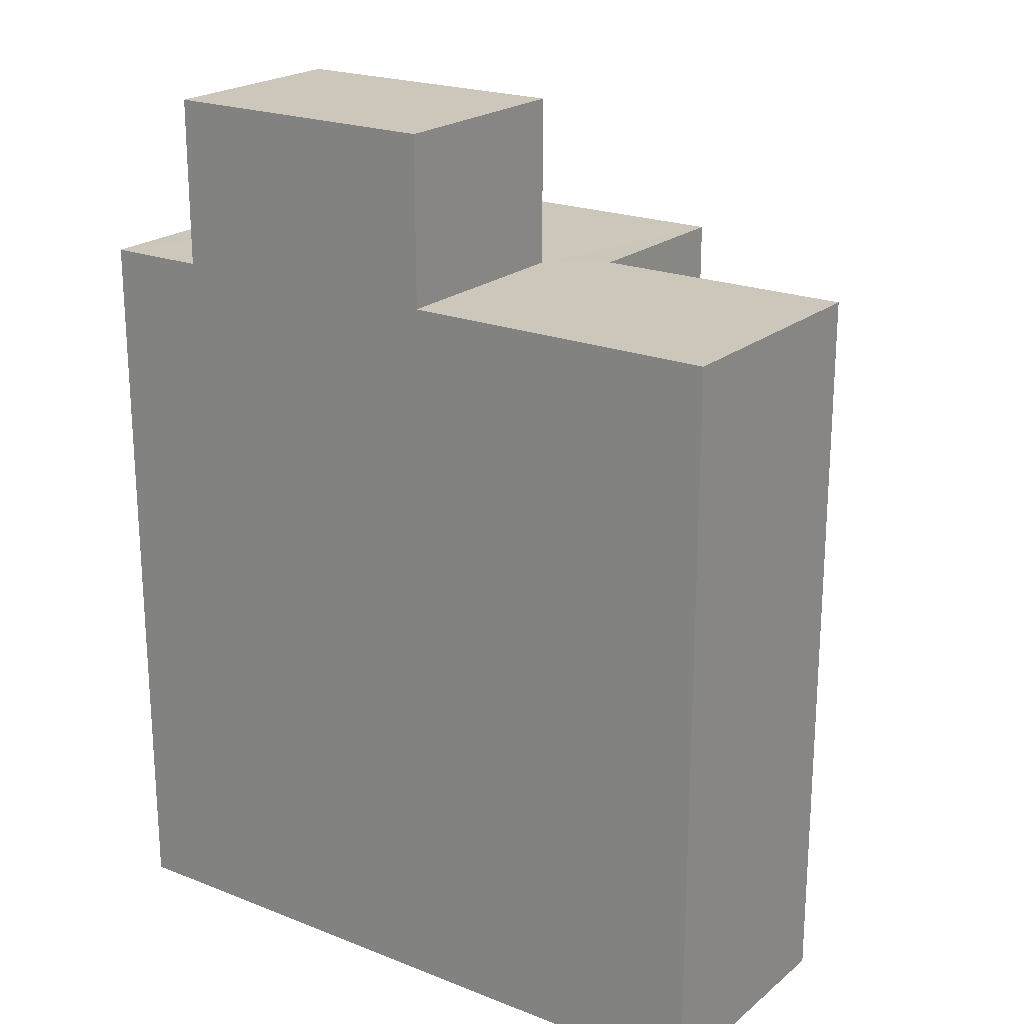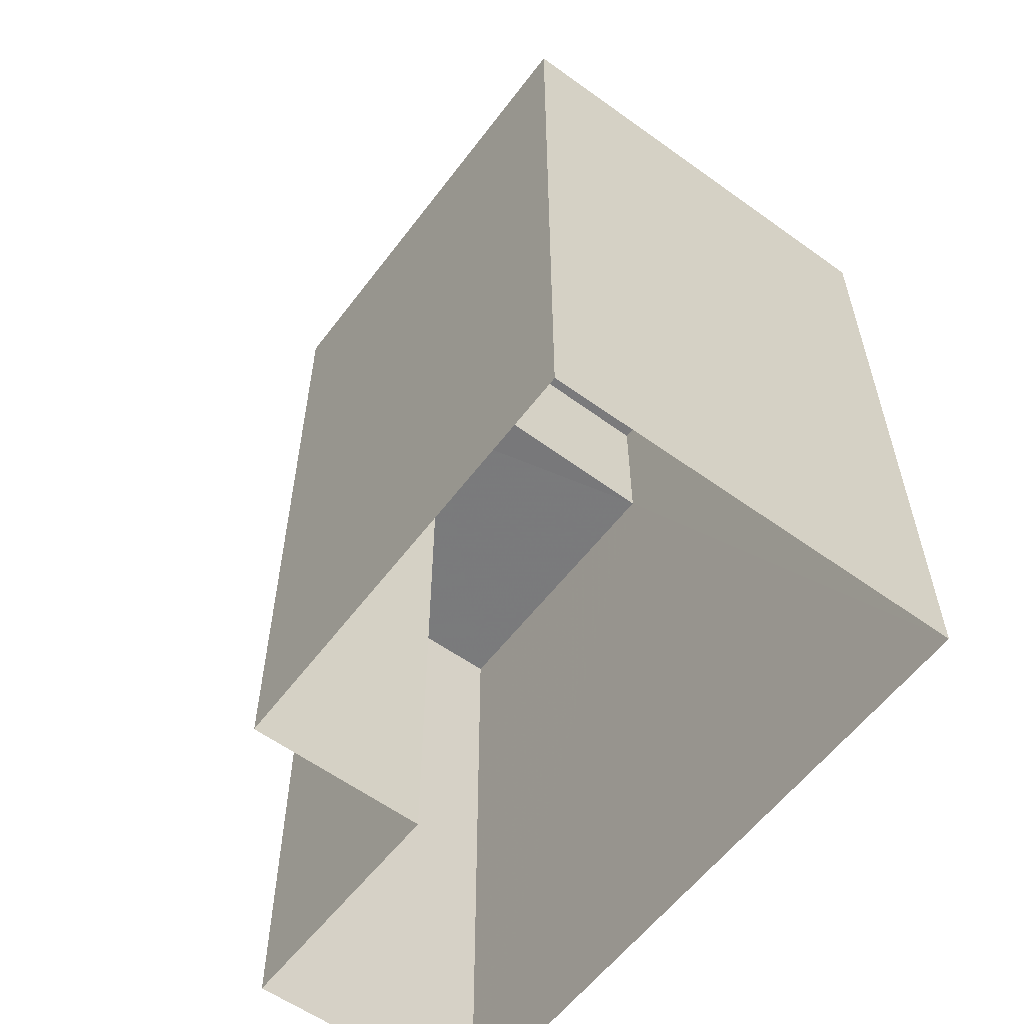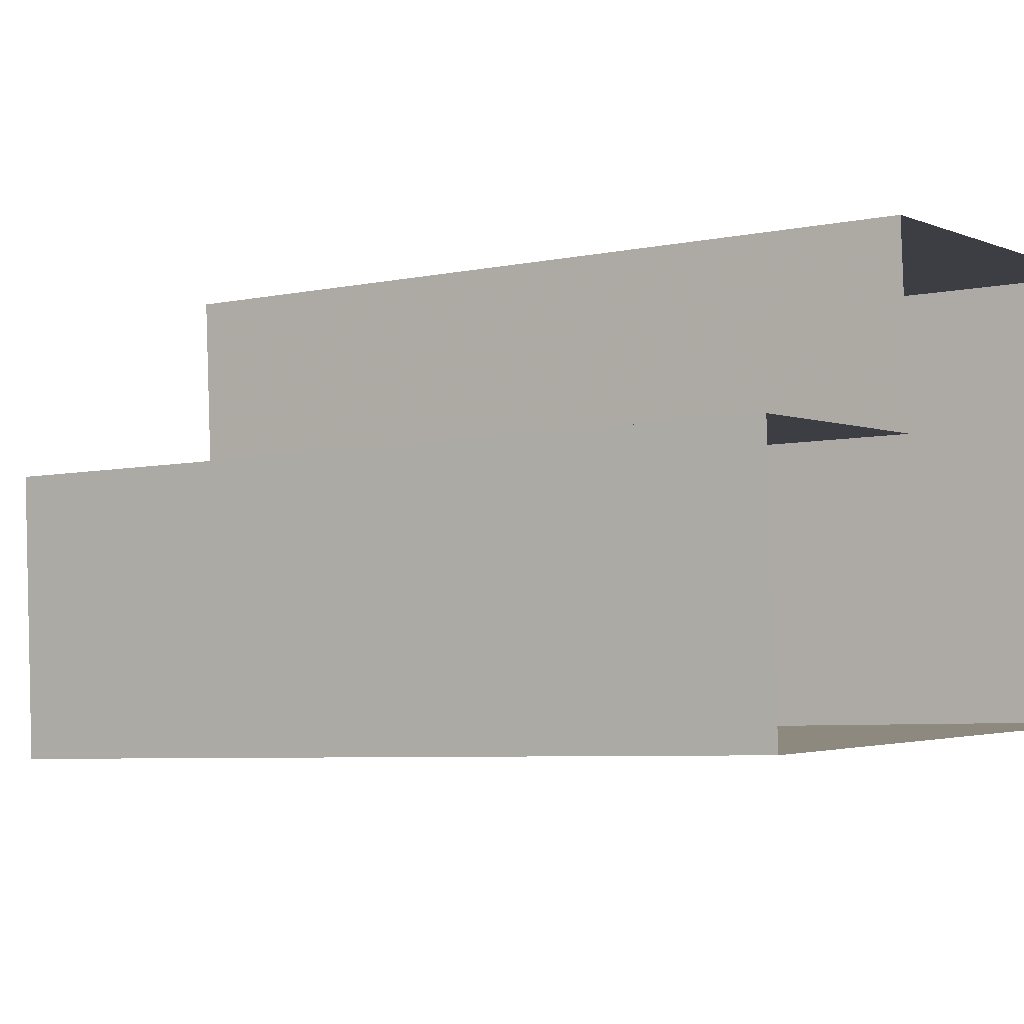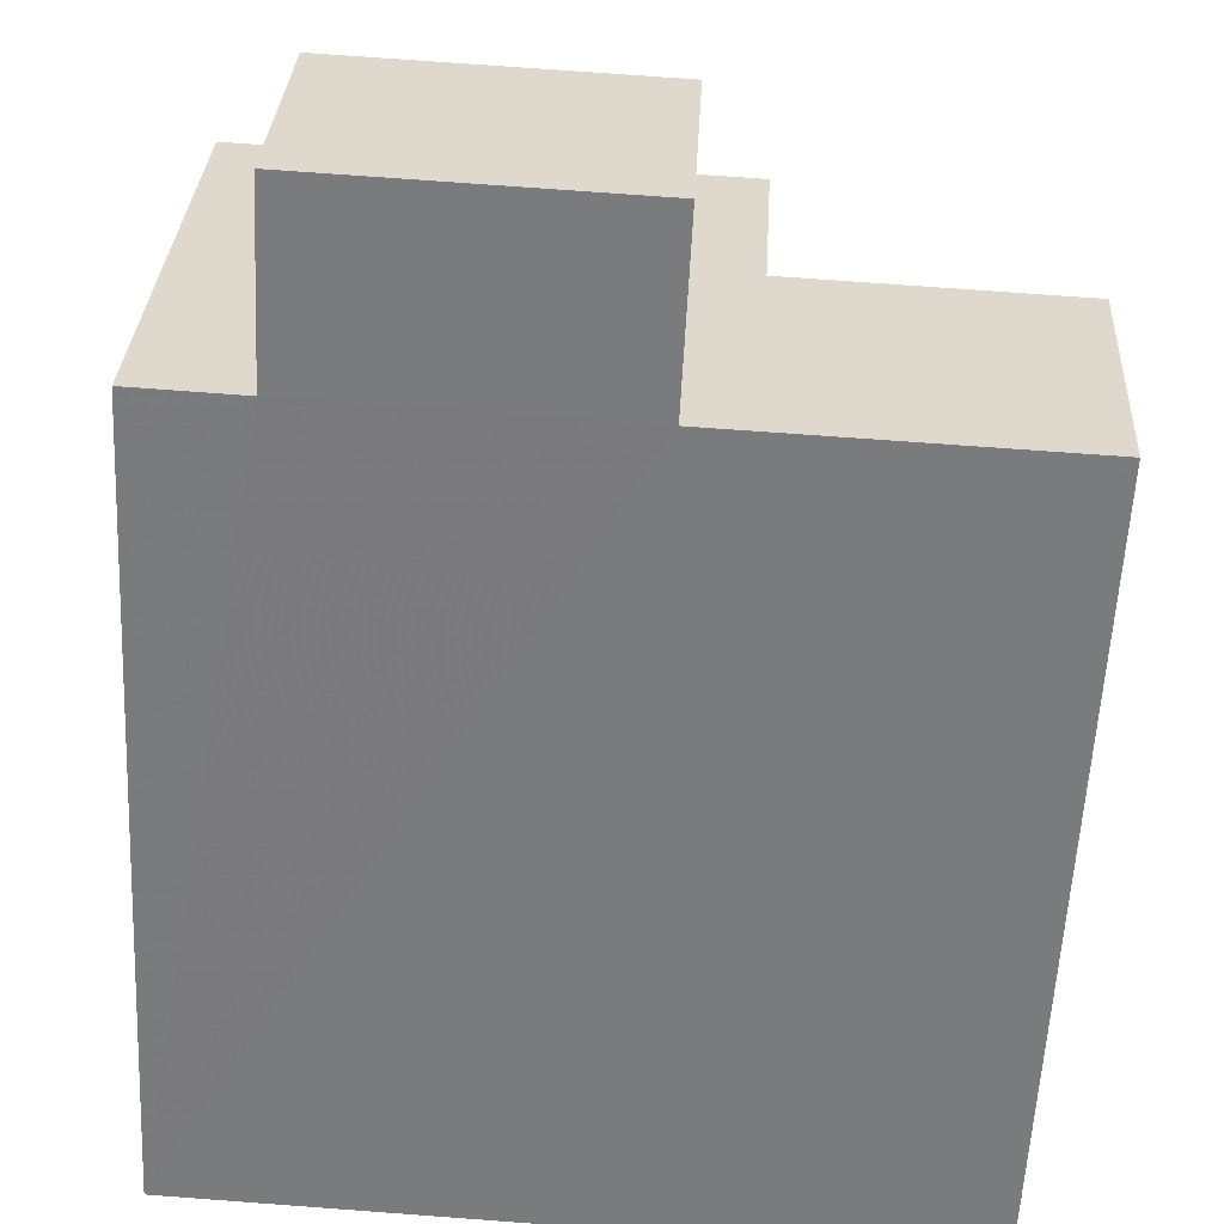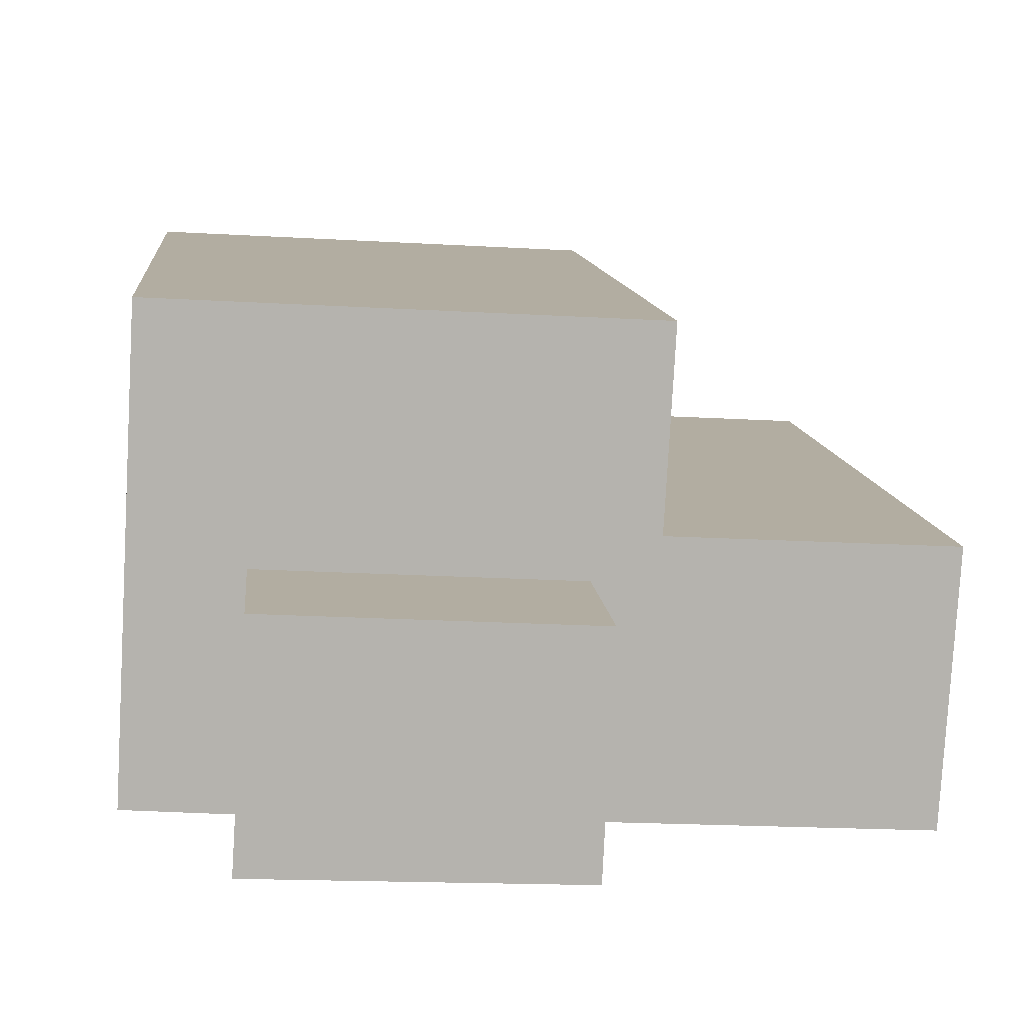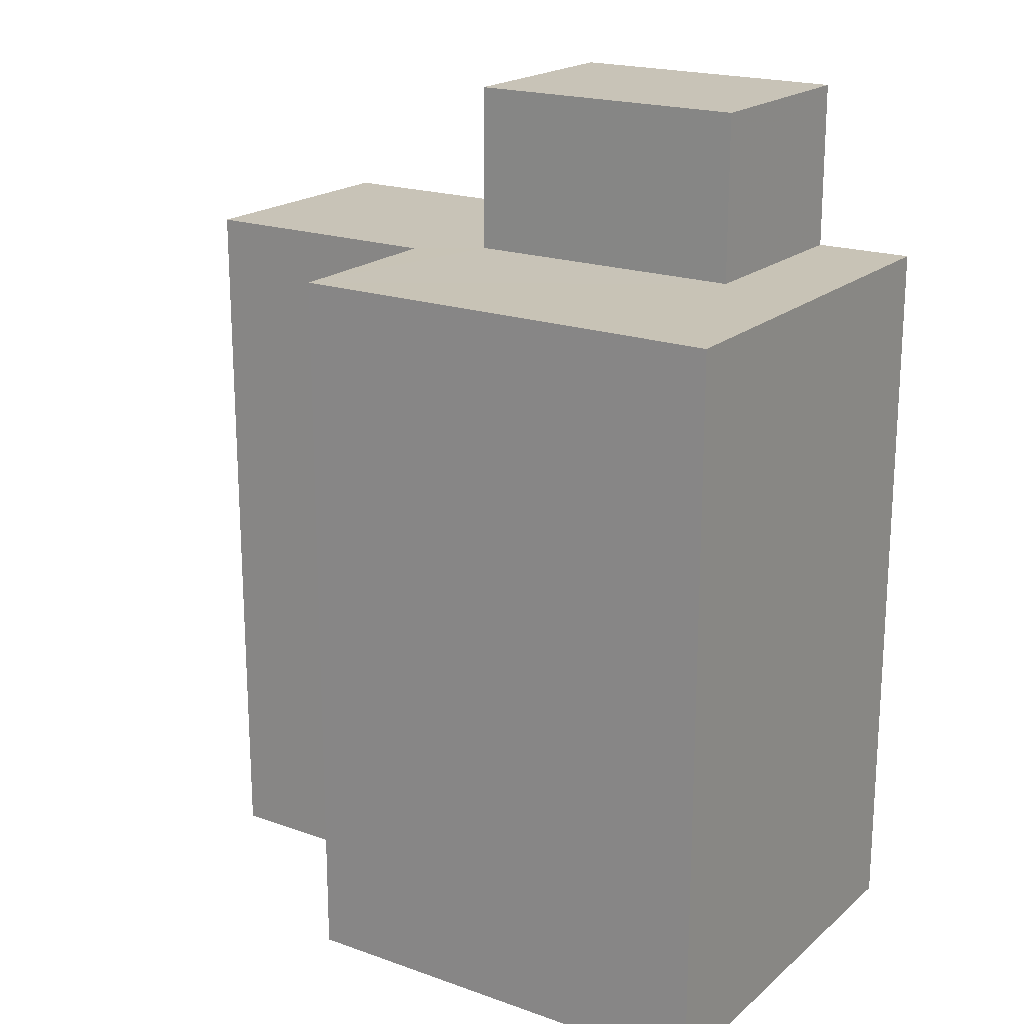
<metadata>
{"format":"obj","ext":"obj","renderer":"f3d","projection":"perspective","resolution":1024,"background":"white","views":[{"elev":21.3,"azim":31.9,"up":"+Z"},{"elev":-58.3,"azim":-129.9,"up":"+Z"},{"elev":-6.0,"azim":122.8,"up":"+Y"},{"elev":-58.5,"azim":-2.9,"up":"+Y"},{"elev":10.4,"azim":-5.3,"up":"+Y"},{"elev":19.6,"azim":-149.6,"up":"+Z"}]}
</metadata>
<code>
v -3.74e+05 -1.044e+05 23.78
v -3.74e+05 -1.044e+05 23.78
v -3.74e+05 -1.044e+05 23.78
v -3.74e+05 -1.044e+05 23.78
v -3.74e+05 -1.044e+05 23.78
v -3.74e+05 -1.044e+05 23.78
v -3.74e+05 -1.044e+05 37.28
v -3.74e+05 -1.044e+05 37.28
v -3.74e+05 -1.044e+05 37.28
v -3.74e+05 -1.044e+05 37.28
v -3.74e+05 -1.044e+05 34.78
v -3.74e+05 -1.044e+05 34.78
v -3.74e+05 -1.044e+05 34.78
v -3.74e+05 -1.044e+05 34.78
v -3.74e+05 -1.044e+05 34.78
v -3.74e+05 -1.044e+05 34.78
v -3.74e+05 -1.044e+05 34.78
v -3.74e+05 -1.044e+05 34.78
v -3.74e+05 -1.044e+05 34.78
v -3.74e+05 -1.044e+05 34.78
f 1 2 3
f 4 3 5
f 5 3 6
f 3 2 6
f 7 8 9
f 10 7 9
f 11 12 13
f 12 11 14
f 14 11 15
f 16 17 18
f 19 17 16
f 17 20 18
f 17 15 20
f 15 11 20
f 20 7 10
f 18 20 10
f 17 3 4
f 15 17 4
f 2 18 6
f 6 13 12
f 2 16 18
f 9 13 10
f 13 18 10
f 6 18 13
f 14 4 5
f 14 15 4
f 12 5 6
f 12 14 5
f 20 8 7
f 20 11 8
f 11 9 8
f 11 13 9
f 16 2 1
f 19 16 1
f 19 1 3
f 17 19 3

</code>
